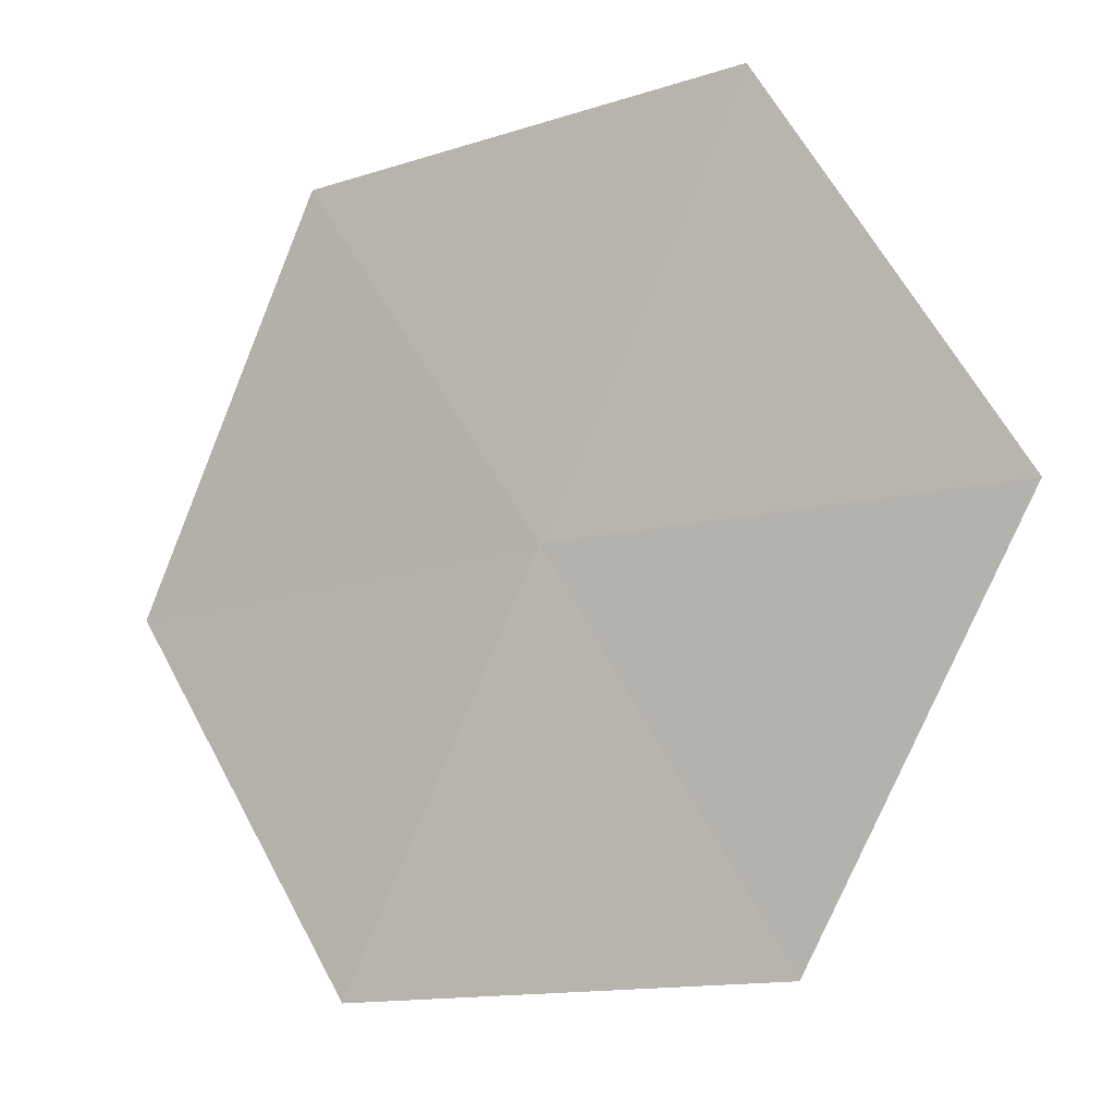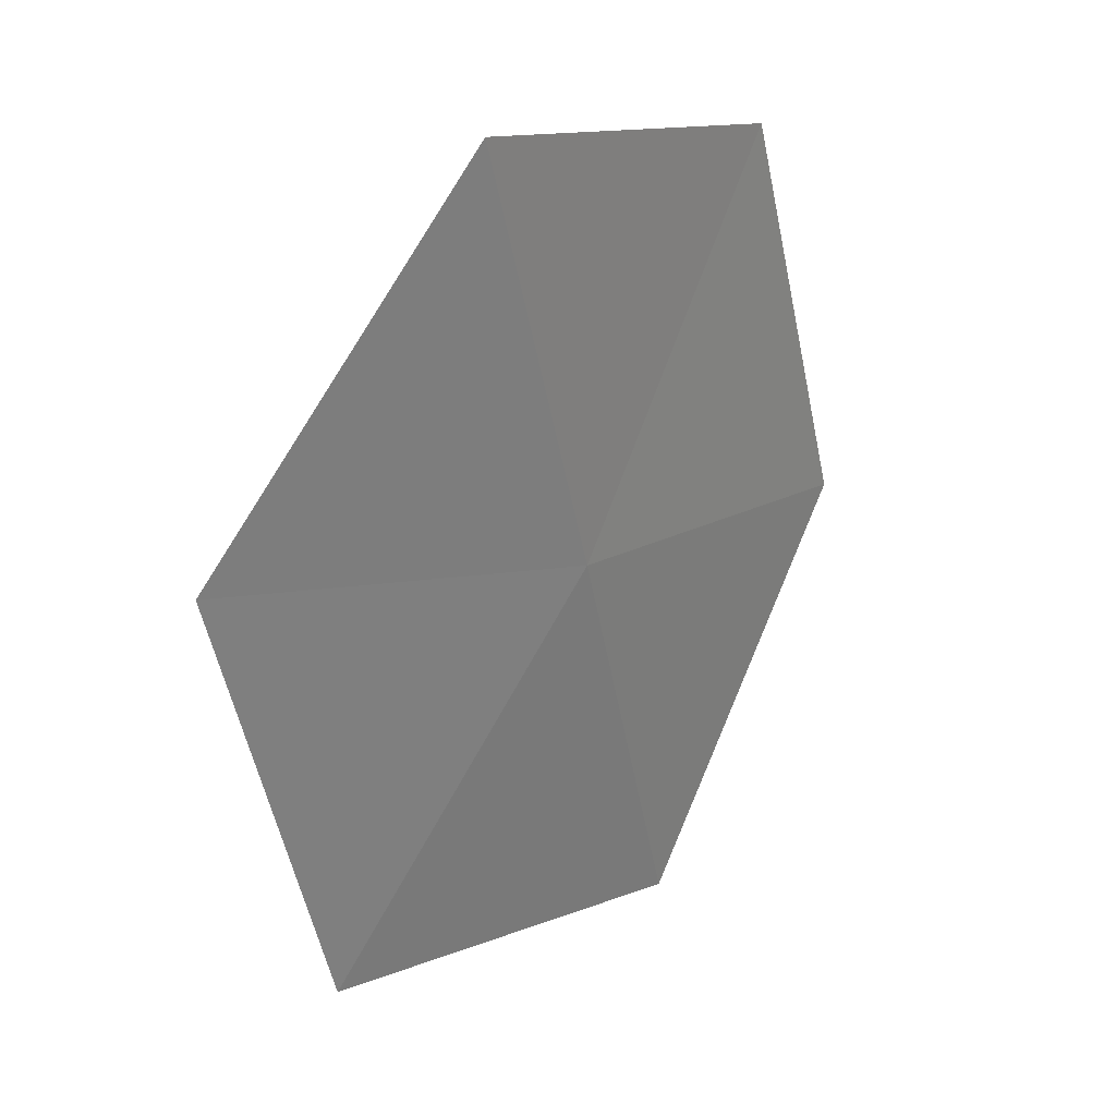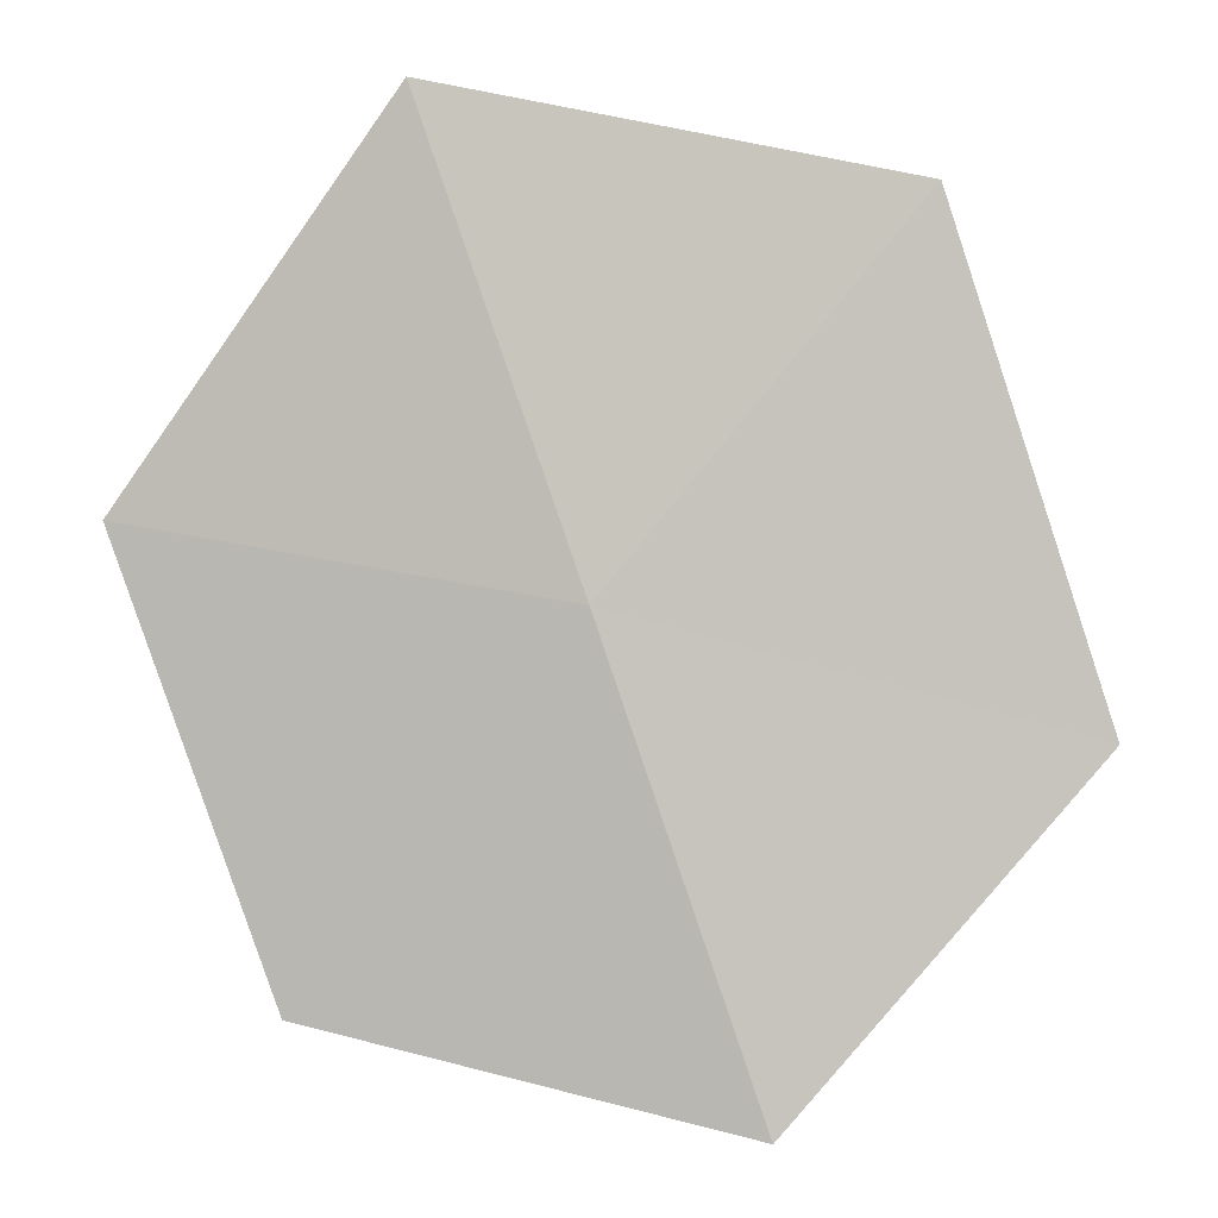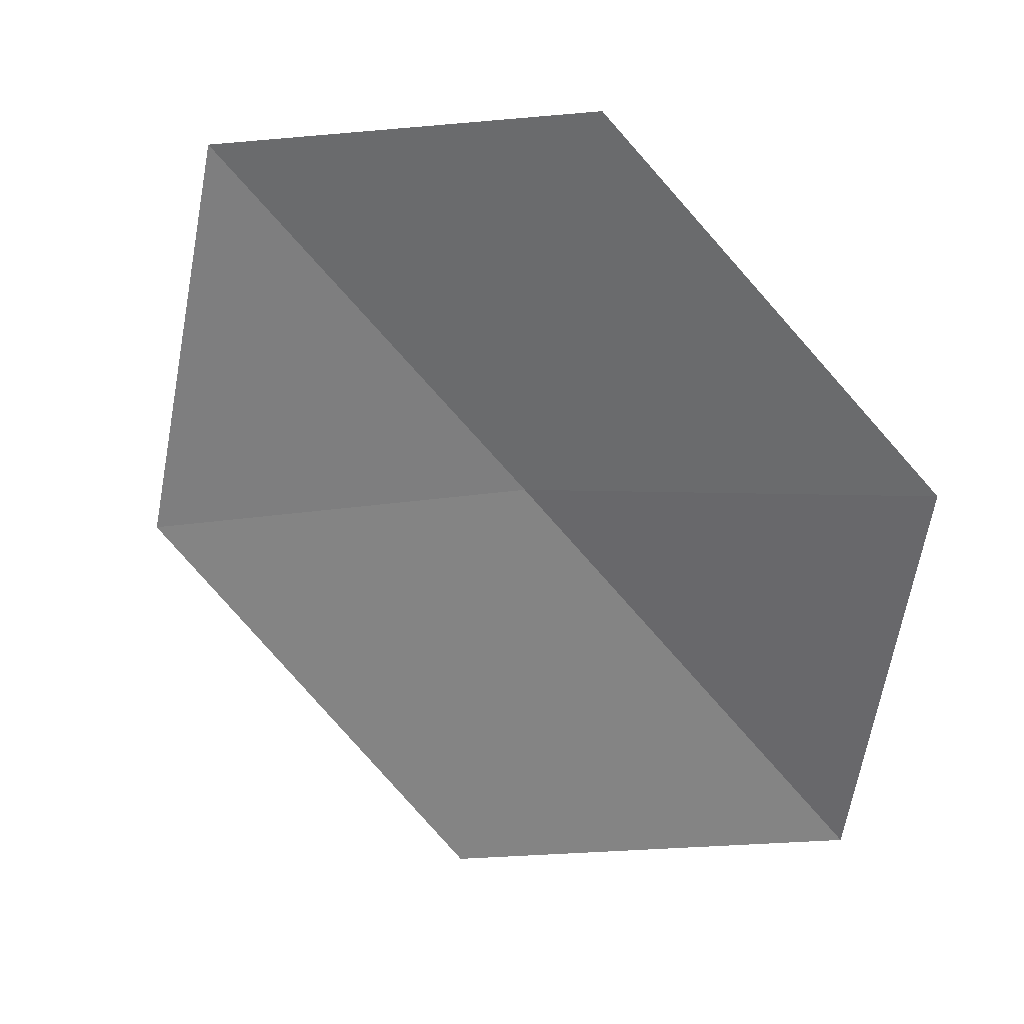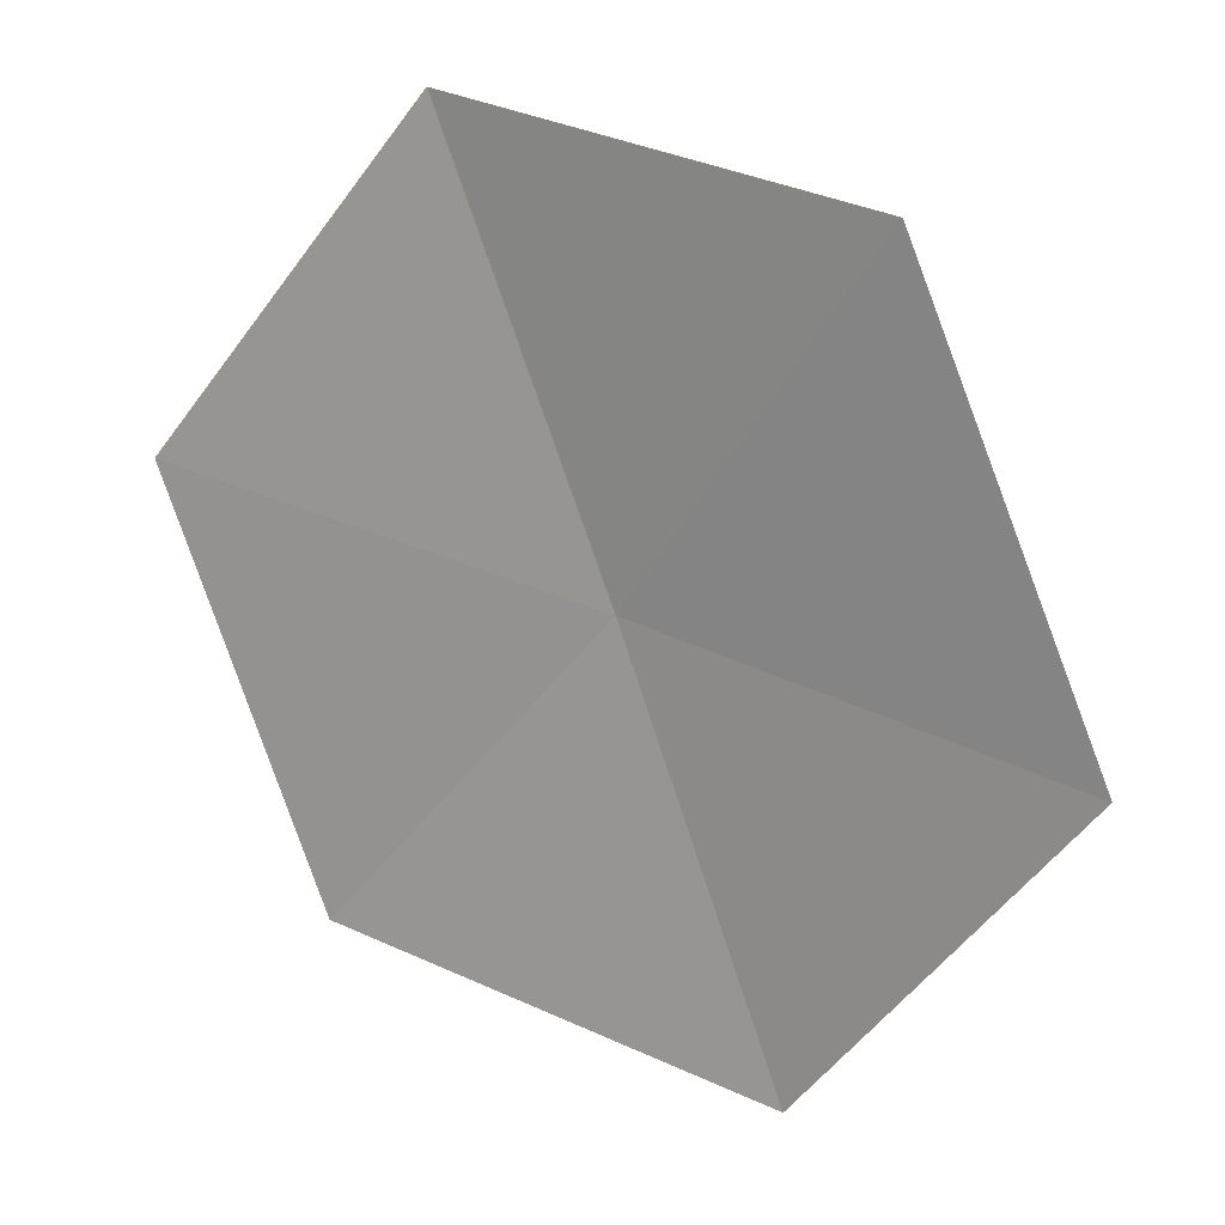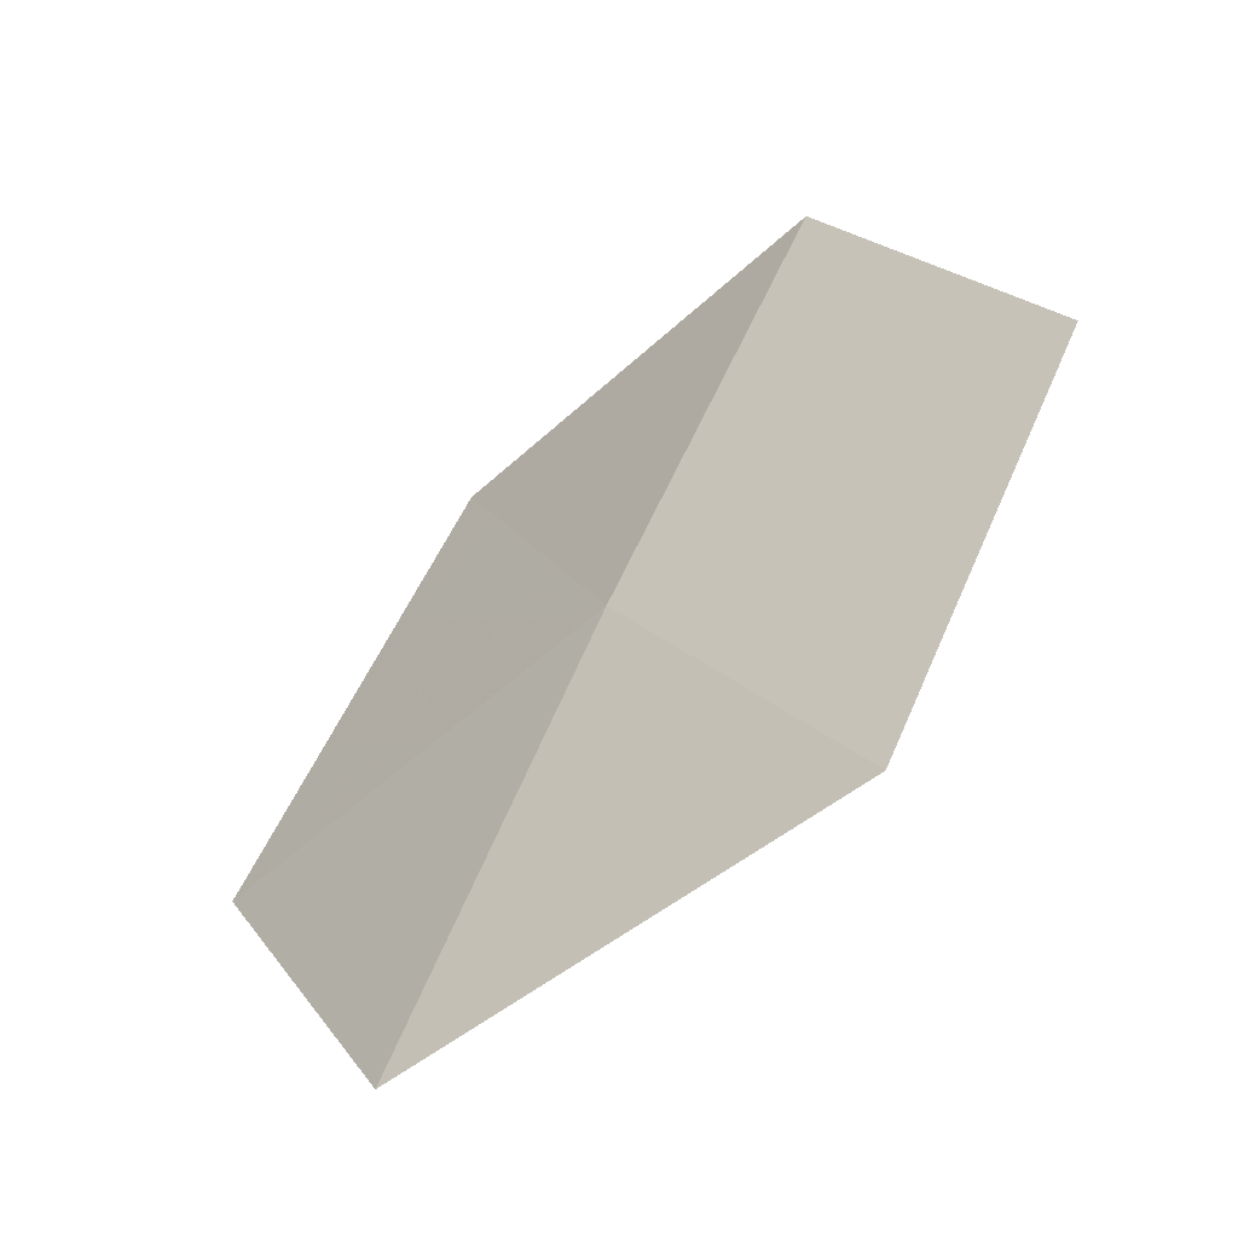
<metadata>
{"format":"obj","ext":"obj","renderer":"f3d","projection":"perspective","resolution":1024,"background":"white","views":[{"elev":72.8,"azim":21.2,"up":"+Y"},{"elev":63.9,"azim":144.6,"up":"+Z"},{"elev":64.6,"azim":-24.8,"up":"+Y"},{"elev":-56.8,"azim":-137.0,"up":"+Y"},{"elev":-5.2,"azim":44.7,"up":"+Z"},{"elev":-25.7,"azim":-119.6,"up":"+Z"}]}
</metadata>
<code>
v -0.2228 0.3171 0.0026
v -0.2907 0.2751 0.03094
v -0.2865 0.3106 -0.04701
v -0.2171 0.3508 -0.07848
v -0.1559 0.3082 0.05537
v -0.2287 0.2809 0.08376
v -0.1482 0.347 -0.0282
f 1 3 2
f 1 4 3
f 1 6 5
f 1 2 6
f 1 7 4
f 1 5 7

</code>
